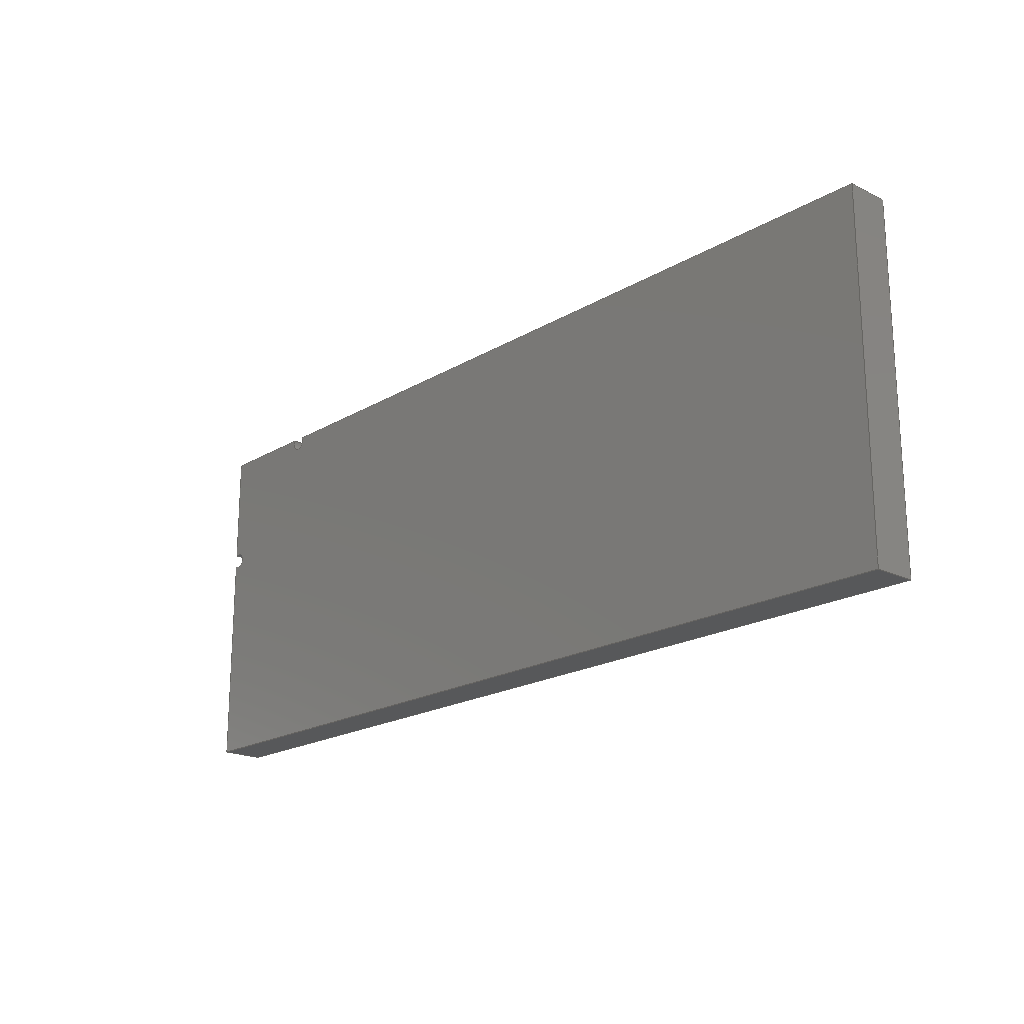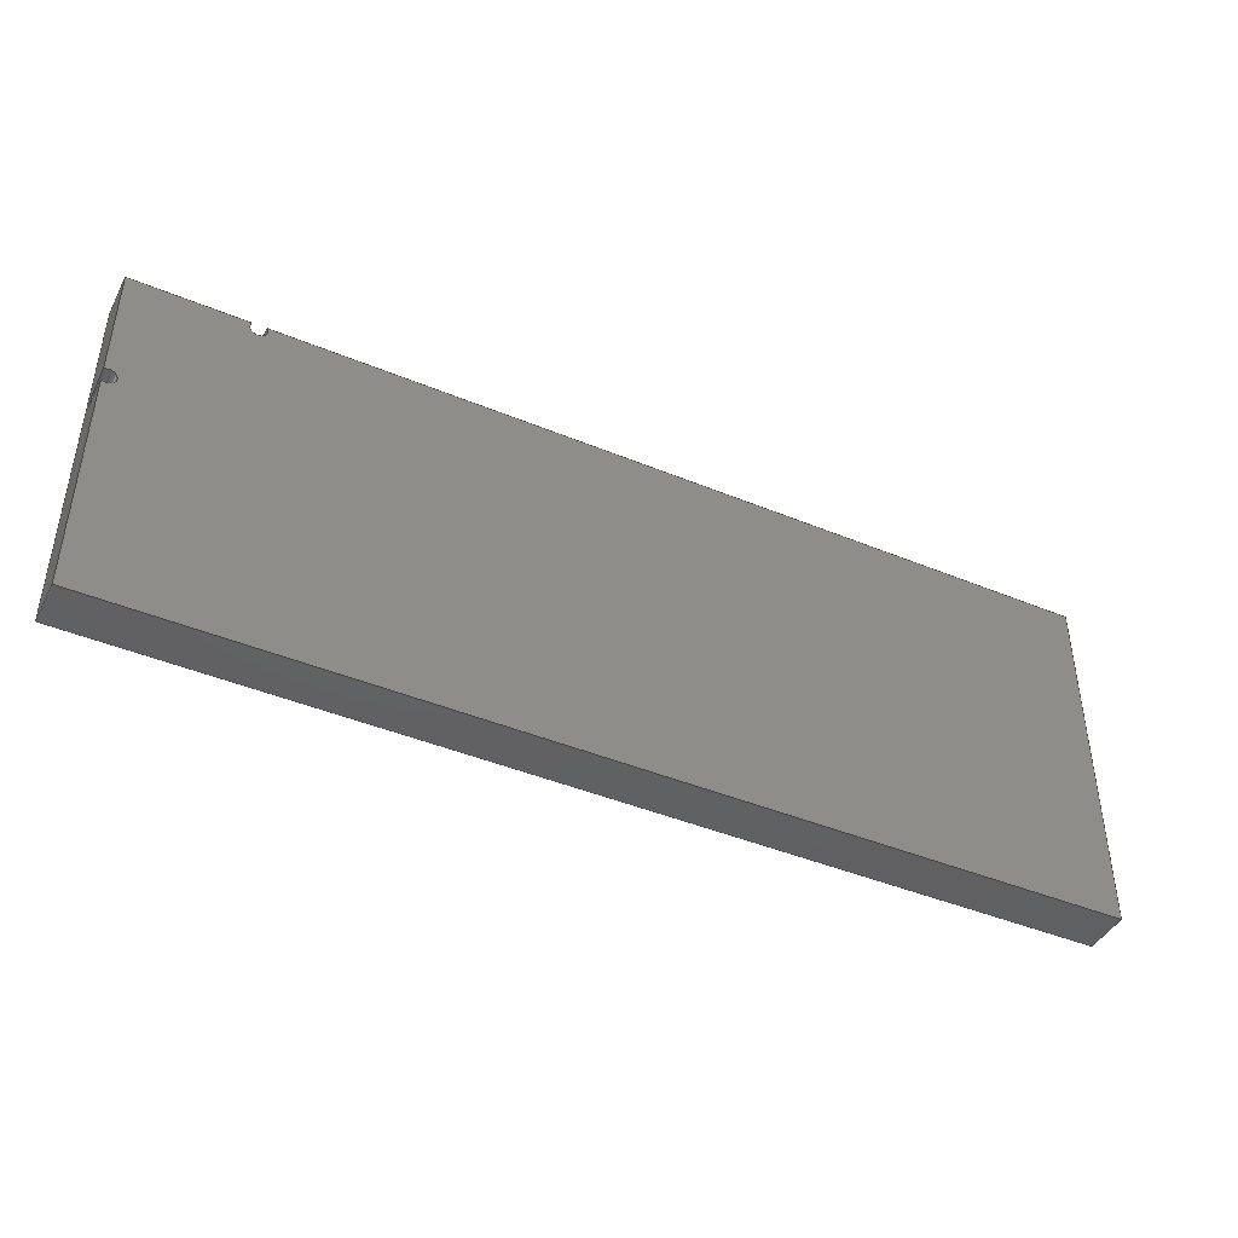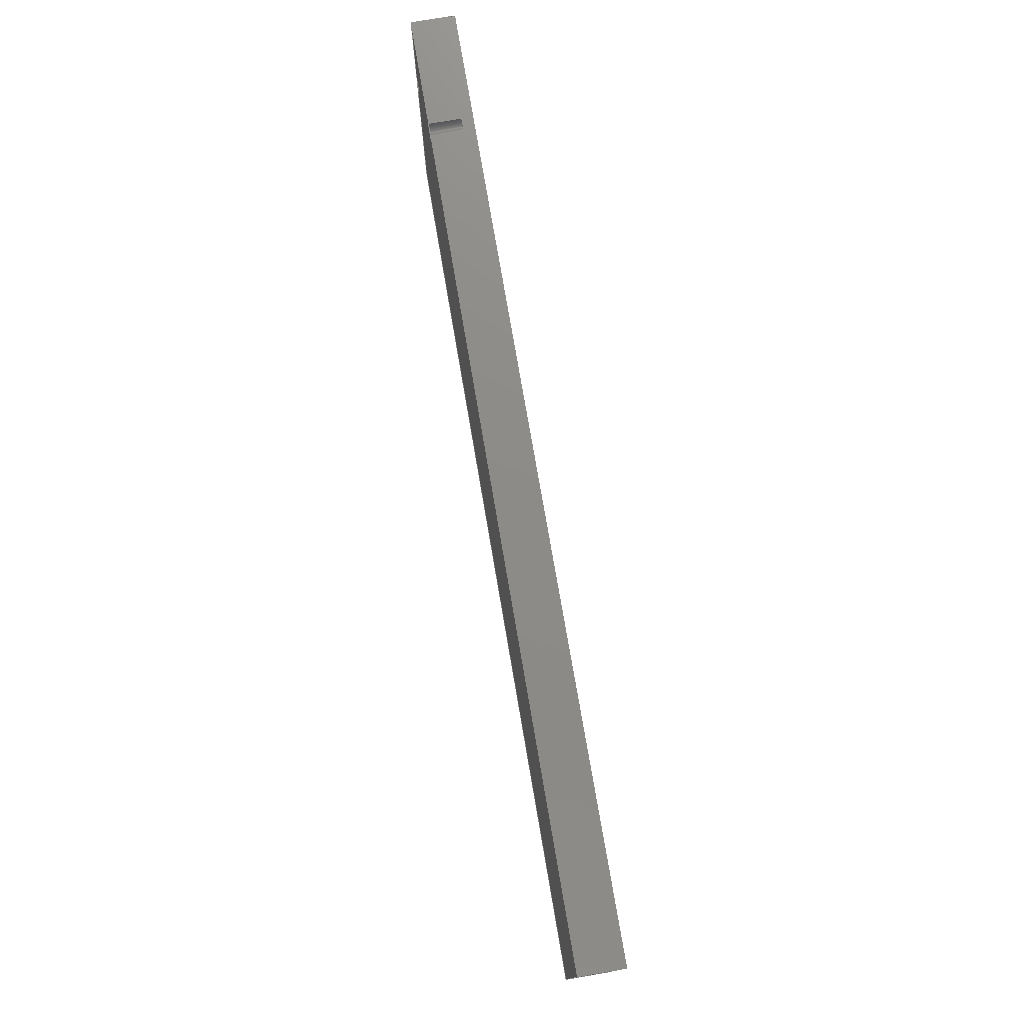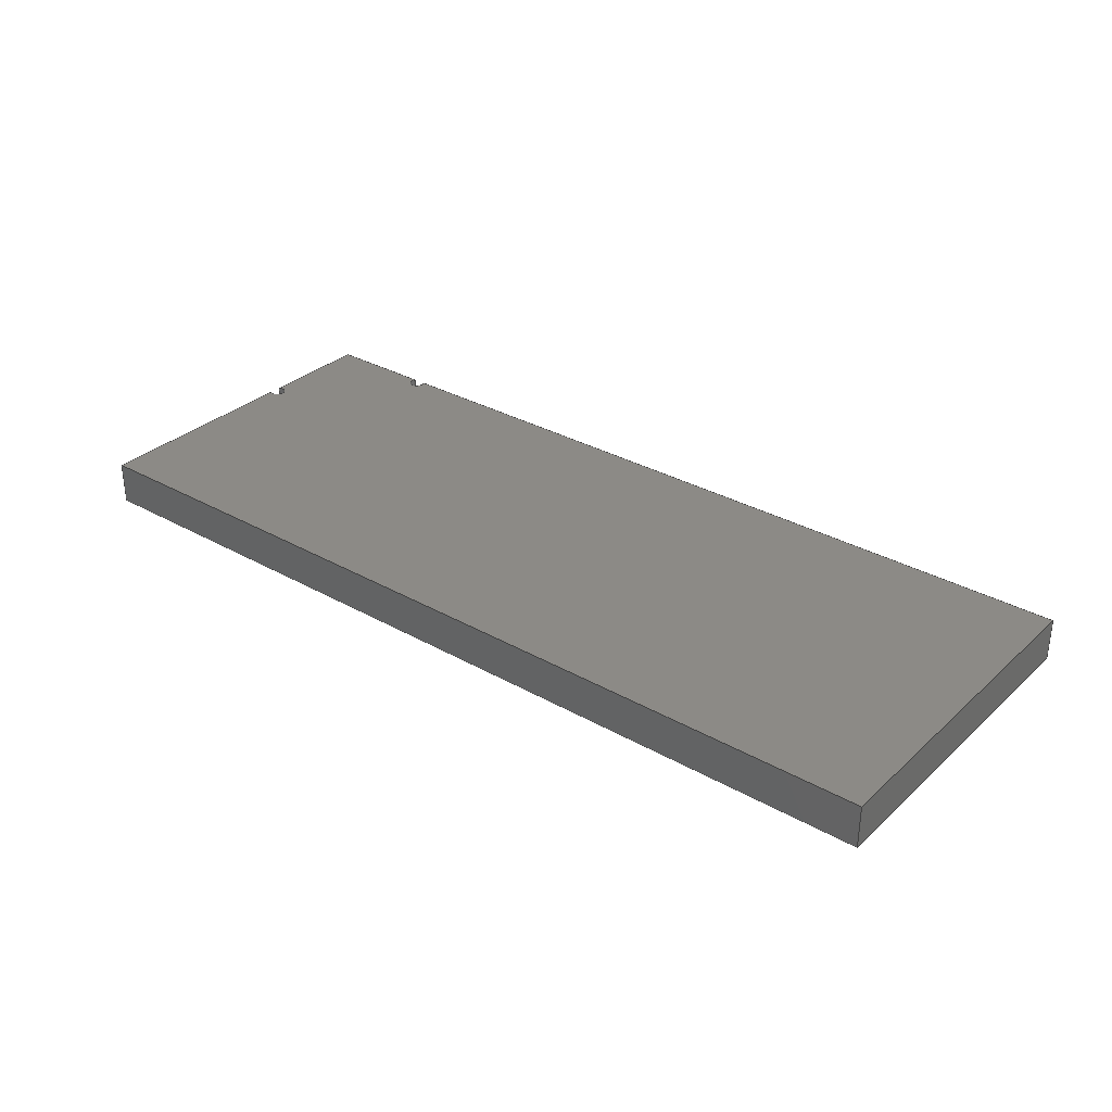
<metadata>
{"format":"step","ext":"step","renderer":"f3d","projection":"perspective","resolution":1024,"background":"white","views":[{"elev":-19.6,"azim":-132.3,"up":"+Z"},{"elev":-43.3,"azim":153.9,"up":"+Z"},{"elev":75.7,"azim":-99.7,"up":"+Z"},{"elev":31.9,"azim":-141.4,"up":"+Y"}]}
</metadata>
<code>
ISO-10303-21;
DATA;
#1=MECHANICAL_DESIGN_GEOMETRIC_PRESENTATION_REPRESENTATION('',(#4),#310);
#2=SHAPE_REPRESENTATION_RELATIONSHIP('SRR','None',#317,#3);
#3=ADVANCED_BREP_SHAPE_REPRESENTATION('',(#5),#309);
#4=STYLED_ITEM('',(#327),#5);
#5=MANIFOLD_SOLID_BREP('Body1',#178);
#6=PLANE('',#195);
#7=PLANE('',#196);
#8=PLANE('',#200);
#9=PLANE('',#201);
#10=PLANE('',#202);
#11=PLANE('',#203);
#12=PLANE('',#204);
#13=PLANE('',#205);
#14=FACE_OUTER_BOUND('',#24,.T.);
#15=FACE_OUTER_BOUND('',#25,.T.);
#16=FACE_OUTER_BOUND('',#26,.T.);
#17=FACE_OUTER_BOUND('',#27,.T.);
#18=FACE_OUTER_BOUND('',#28,.T.);
#19=FACE_OUTER_BOUND('',#29,.T.);
#20=FACE_OUTER_BOUND('',#30,.T.);
#21=FACE_OUTER_BOUND('',#31,.T.);
#22=FACE_OUTER_BOUND('',#32,.T.);
#23=FACE_OUTER_BOUND('',#33,.T.);
#24=EDGE_LOOP('',(#118,#119,#120,#121));
#25=EDGE_LOOP('',(#122,#123));
#26=EDGE_LOOP('',(#124,#125,#126,#127,#128,#129,#130,#131));
#27=EDGE_LOOP('',(#132,#133,#134,#135));
#28=EDGE_LOOP('',(#136,#137));
#29=EDGE_LOOP('',(#138,#139,#140,#141,#142,#143,#144,#145));
#30=EDGE_LOOP('',(#146,#147,#148,#149));
#31=EDGE_LOOP('',(#150,#151,#152,#153));
#32=EDGE_LOOP('',(#154,#155,#156,#157,#158,#159,#160,#161));
#33=EDGE_LOOP('',(#162,#163,#164,#165));
#34=LINE('',#262,#54);
#35=LINE('',#265,#55);
#36=LINE('',#267,#56);
#37=LINE('',#270,#57);
#38=LINE('',#272,#58);
#39=LINE('',#276,#59);
#40=LINE('',#278,#60);
#41=LINE('',#280,#61);
#42=LINE('',#281,#62);
#43=LINE('',#284,#63);
#44=LINE('',#287,#64);
#45=LINE('',#289,#65);
#46=LINE('',#292,#66);
#47=LINE('',#294,#67);
#48=LINE('',#295,#68);
#49=LINE('',#298,#69);
#50=LINE('',#299,#70);
#51=LINE('',#302,#71);
#52=LINE('',#303,#72);
#53=LINE('',#305,#73);
#54=VECTOR('',#212,1);
#55=VECTOR('',#215,1);
#56=VECTOR('',#218,1);
#57=VECTOR('',#221,1);
#58=VECTOR('',#222,1);
#59=VECTOR('',#225,1);
#60=VECTOR('',#226,1);
#61=VECTOR('',#227,1);
#62=VECTOR('',#228,1);
#63=VECTOR('',#231,1);
#64=VECTOR('',#234,1);
#65=VECTOR('',#237,1);
#66=VECTOR('',#240,1);
#67=VECTOR('',#241,1);
#68=VECTOR('',#242,1);
#69=VECTOR('',#245,1);
#70=VECTOR('',#246,1);
#71=VECTOR('',#249,1);
#72=VECTOR('',#250,1);
#73=VECTOR('',#253,1);
#74=CIRCLE('',#193,0.015);
#75=CIRCLE('',#194,0.015);
#76=CIRCLE('',#197,0.015);
#77=CIRCLE('',#199,0.015);
#78=VERTEX_POINT('',#258);
#79=VERTEX_POINT('',#259);
#80=VERTEX_POINT('',#261);
#81=VERTEX_POINT('',#263);
#82=VERTEX_POINT('',#269);
#83=VERTEX_POINT('',#271);
#84=VERTEX_POINT('',#273);
#85=VERTEX_POINT('',#275);
#86=VERTEX_POINT('',#277);
#87=VERTEX_POINT('',#279);
#88=VERTEX_POINT('',#283);
#89=VERTEX_POINT('',#285);
#90=VERTEX_POINT('',#291);
#91=VERTEX_POINT('',#293);
#92=VERTEX_POINT('',#297);
#93=VERTEX_POINT('',#301);
#94=EDGE_CURVE('',#78,#79,#74,.T.);
#95=EDGE_CURVE('',#80,#78,#34,.T.);
#96=EDGE_CURVE('',#80,#81,#75,.T.);
#97=EDGE_CURVE('',#79,#81,#35,.T.);
#98=EDGE_CURVE('',#81,#80,#36,.T.);
#99=EDGE_CURVE('',#79,#82,#37,.T.);
#100=EDGE_CURVE('',#82,#83,#38,.T.);
#101=EDGE_CURVE('',#83,#84,#76,.T.);
#102=EDGE_CURVE('',#84,#85,#39,.T.);
#103=EDGE_CURVE('',#85,#86,#40,.T.);
#104=EDGE_CURVE('',#86,#87,#41,.T.);
#105=EDGE_CURVE('',#87,#78,#42,.T.);
#106=EDGE_CURVE('',#88,#83,#43,.T.);
#107=EDGE_CURVE('',#88,#89,#77,.T.);
#108=EDGE_CURVE('',#84,#89,#44,.T.);
#109=EDGE_CURVE('',#89,#88,#45,.T.);
#110=EDGE_CURVE('',#90,#87,#46,.T.);
#111=EDGE_CURVE('',#90,#91,#47,.T.);
#112=EDGE_CURVE('',#91,#82,#48,.T.);
#113=EDGE_CURVE('',#92,#90,#49,.T.);
#114=EDGE_CURVE('',#92,#86,#50,.T.);
#115=EDGE_CURVE('',#93,#92,#51,.T.);
#116=EDGE_CURVE('',#93,#85,#52,.T.);
#117=EDGE_CURVE('',#91,#93,#53,.T.);
#118=ORIENTED_EDGE('',*,*,#94,.F.);
#119=ORIENTED_EDGE('',*,*,#95,.F.);
#120=ORIENTED_EDGE('',*,*,#96,.T.);
#121=ORIENTED_EDGE('',*,*,#97,.F.);
#122=ORIENTED_EDGE('',*,*,#96,.F.);
#123=ORIENTED_EDGE('',*,*,#98,.F.);
#124=ORIENTED_EDGE('',*,*,#94,.T.);
#125=ORIENTED_EDGE('',*,*,#99,.T.);
#126=ORIENTED_EDGE('',*,*,#100,.T.);
#127=ORIENTED_EDGE('',*,*,#101,.T.);
#128=ORIENTED_EDGE('',*,*,#102,.T.);
#129=ORIENTED_EDGE('',*,*,#103,.T.);
#130=ORIENTED_EDGE('',*,*,#104,.T.);
#131=ORIENTED_EDGE('',*,*,#105,.T.);
#132=ORIENTED_EDGE('',*,*,#101,.F.);
#133=ORIENTED_EDGE('',*,*,#106,.F.);
#134=ORIENTED_EDGE('',*,*,#107,.T.);
#135=ORIENTED_EDGE('',*,*,#108,.F.);
#136=ORIENTED_EDGE('',*,*,#107,.F.);
#137=ORIENTED_EDGE('',*,*,#109,.F.);
#138=ORIENTED_EDGE('',*,*,#95,.T.);
#139=ORIENTED_EDGE('',*,*,#105,.F.);
#140=ORIENTED_EDGE('',*,*,#110,.F.);
#141=ORIENTED_EDGE('',*,*,#111,.T.);
#142=ORIENTED_EDGE('',*,*,#112,.T.);
#143=ORIENTED_EDGE('',*,*,#99,.F.);
#144=ORIENTED_EDGE('',*,*,#97,.T.);
#145=ORIENTED_EDGE('',*,*,#98,.T.);
#146=ORIENTED_EDGE('',*,*,#113,.T.);
#147=ORIENTED_EDGE('',*,*,#110,.T.);
#148=ORIENTED_EDGE('',*,*,#104,.F.);
#149=ORIENTED_EDGE('',*,*,#114,.F.);
#150=ORIENTED_EDGE('',*,*,#115,.T.);
#151=ORIENTED_EDGE('',*,*,#114,.T.);
#152=ORIENTED_EDGE('',*,*,#103,.F.);
#153=ORIENTED_EDGE('',*,*,#116,.F.);
#154=ORIENTED_EDGE('',*,*,#106,.T.);
#155=ORIENTED_EDGE('',*,*,#100,.F.);
#156=ORIENTED_EDGE('',*,*,#112,.F.);
#157=ORIENTED_EDGE('',*,*,#117,.T.);
#158=ORIENTED_EDGE('',*,*,#116,.T.);
#159=ORIENTED_EDGE('',*,*,#102,.F.);
#160=ORIENTED_EDGE('',*,*,#108,.T.);
#161=ORIENTED_EDGE('',*,*,#109,.T.);
#162=ORIENTED_EDGE('',*,*,#117,.F.);
#163=ORIENTED_EDGE('',*,*,#111,.F.);
#164=ORIENTED_EDGE('',*,*,#113,.F.);
#165=ORIENTED_EDGE('',*,*,#115,.F.);
#166=CYLINDRICAL_SURFACE('',#192,0.015);
#167=CYLINDRICAL_SURFACE('',#198,0.015);
#168=ADVANCED_FACE('',(#14),#166,.F.);
#169=ADVANCED_FACE('',(#15),#6,.T.);
#170=ADVANCED_FACE('',(#16),#7,.T.);
#171=ADVANCED_FACE('',(#17),#167,.F.);
#172=ADVANCED_FACE('',(#18),#8,.T.);
#173=ADVANCED_FACE('',(#19),#9,.T.);
#174=ADVANCED_FACE('',(#20),#10,.T.);
#175=ADVANCED_FACE('',(#21),#11,.T.);
#176=ADVANCED_FACE('',(#22),#12,.T.);
#177=ADVANCED_FACE('',(#23),#13,.F.);
#178=CLOSED_SHELL('',(#168,#169,#170,#171,#172,#173,#174,#175,#176,#177));
#179=DERIVED_UNIT_ELEMENT(#181,1);
#180=DERIVED_UNIT_ELEMENT(#312,3);
#181=(
MASS_UNIT()
NAMED_UNIT(*)
SI_UNIT(.KILO.,.GRAM.)
);
#182=DERIVED_UNIT((#179,#180));
#183=MEASURE_REPRESENTATION_ITEM('density measure',
POSITIVE_RATIO_MEASURE(7850),#182);
#184=PROPERTY_DEFINITION_REPRESENTATION(#189,#186);
#185=PROPERTY_DEFINITION_REPRESENTATION(#190,#187);
#186=REPRESENTATION('material name',(#188),#309);
#187=REPRESENTATION('density',(#183),#309);
#188=DESCRIPTIVE_REPRESENTATION_ITEM('Steel','Steel');
#189=PROPERTY_DEFINITION('material property','material name',#319);
#190=PROPERTY_DEFINITION('material property','density of part',#319);
#191=AXIS2_PLACEMENT_3D('placement',#256,#206,#207);
#192=AXIS2_PLACEMENT_3D('',#257,#208,#209);
#193=AXIS2_PLACEMENT_3D('',#260,#210,#211);
#194=AXIS2_PLACEMENT_3D('',#264,#213,#214);
#195=AXIS2_PLACEMENT_3D('',#266,#216,#217);
#196=AXIS2_PLACEMENT_3D('',#268,#219,#220);
#197=AXIS2_PLACEMENT_3D('',#274,#223,#224);
#198=AXIS2_PLACEMENT_3D('',#282,#229,#230);
#199=AXIS2_PLACEMENT_3D('',#286,#232,#233);
#200=AXIS2_PLACEMENT_3D('',#288,#235,#236);
#201=AXIS2_PLACEMENT_3D('',#290,#238,#239);
#202=AXIS2_PLACEMENT_3D('',#296,#243,#244);
#203=AXIS2_PLACEMENT_3D('',#300,#247,#248);
#204=AXIS2_PLACEMENT_3D('',#304,#251,#252);
#205=AXIS2_PLACEMENT_3D('',#306,#254,#255);
#206=DIRECTION('axis',(0,0,1));
#207=DIRECTION('refdir',(1,0,0));
#208=DIRECTION('center_axis',(0,-1,0));
#209=DIRECTION('ref_axis',(-6.123e-17,0,-1));
#210=DIRECTION('center_axis',(0,-1,0));
#211=DIRECTION('ref_axis',(-1,0,0));
#212=DIRECTION('',(0,1,0));
#213=DIRECTION('center_axis',(0,-1,0));
#214=DIRECTION('ref_axis',(-1,0,0));
#215=DIRECTION('',(0,-1,0));
#216=DIRECTION('center_axis',(0,1,0));
#217=DIRECTION('ref_axis',(-1,0,0));
#218=DIRECTION('',(-1,0,6.493e-17));
#219=DIRECTION('center_axis',(0,1,0));
#220=DIRECTION('ref_axis',(0,0,1));
#221=DIRECTION('',(1,0,-6.493e-17));
#222=DIRECTION('',(-1.708e-16,0,-1));
#223=DIRECTION('center_axis',(0,-1,0));
#224=DIRECTION('ref_axis',(-1,0,0));
#225=DIRECTION('',(-1.708e-16,0,-1));
#226=DIRECTION('',(-1,0,-6.493e-17));
#227=DIRECTION('',(0,0,1));
#228=DIRECTION('',(1,0,-6.493e-17));
#229=DIRECTION('center_axis',(0,-1,0));
#230=DIRECTION('ref_axis',(-1,0,0));
#231=DIRECTION('',(0,1,0));
#232=DIRECTION('center_axis',(0,-1,0));
#233=DIRECTION('ref_axis',(-1,0,0));
#234=DIRECTION('',(0,-1,0));
#235=DIRECTION('center_axis',(0,1,0));
#236=DIRECTION('ref_axis',(-1,0,0));
#237=DIRECTION('',(1.708e-16,0,1));
#238=DIRECTION('center_axis',(6.493e-17,0,1));
#239=DIRECTION('ref_axis',(1,0,-6.493e-17));
#240=DIRECTION('',(0,1,0));
#241=DIRECTION('',(1,0,-6.493e-17));
#242=DIRECTION('',(0,1,0));
#243=DIRECTION('center_axis',(-1,0,0));
#244=DIRECTION('ref_axis',(0,0,1));
#245=DIRECTION('',(0,0,1));
#246=DIRECTION('',(0,1,0));
#247=DIRECTION('center_axis',(6.493e-17,0,-1));
#248=DIRECTION('ref_axis',(-1,0,-6.493e-17));
#249=DIRECTION('',(-1,0,-6.493e-17));
#250=DIRECTION('',(0,1,0));
#251=DIRECTION('center_axis',(1,0,-1.708e-16));
#252=DIRECTION('ref_axis',(-1.708e-16,0,-1));
#253=DIRECTION('',(-1.708e-16,0,-1));
#254=DIRECTION('center_axis',(0,1,0));
#255=DIRECTION('ref_axis',(1,0,0));
#256=CARTESIAN_POINT('',(0,0,0));
#257=CARTESIAN_POINT('Origin',(0.6385,0.08,0.3131));
#258=CARTESIAN_POINT('',(0.6258,0.08,0.3211));
#259=CARTESIAN_POINT('',(0.6512,0.08,0.3211));
#260=CARTESIAN_POINT('Origin',(0.6385,0.08,0.3131));
#261=CARTESIAN_POINT('',(0.6258,0.02,0.3211));
#262=CARTESIAN_POINT('',(0.6258,0.08,0.3211));
#263=CARTESIAN_POINT('',(0.6512,0.02,0.3211));
#264=CARTESIAN_POINT('Origin',(0.6385,0.02,0.3131));
#265=CARTESIAN_POINT('',(0.6512,0.08,0.3211));
#266=CARTESIAN_POINT('Origin',(0.6385,0.02,0.3096));
#267=CARTESIAN_POINT('',(-0.109,0.02,0.3211));
#268=CARTESIAN_POINT('Origin',(-0.001485,0.08,-0.003907));
#269=CARTESIAN_POINT('',(0.8535,0.08,0.3211));
#270=CARTESIAN_POINT('',(-0.8565,0.08,0.3211));
#271=CARTESIAN_POINT('',(0.8535,0.08,0.1088));
#272=CARTESIAN_POINT('',(0.8535,0.08,0.3211));
#273=CARTESIAN_POINT('',(0.8535,0.08,0.0834));
#274=CARTESIAN_POINT('Origin',(0.8455,0.08,0.09609));
#275=CARTESIAN_POINT('',(0.8535,0.08,-0.3289));
#276=CARTESIAN_POINT('',(0.8535,0.08,0.3211));
#277=CARTESIAN_POINT('',(-0.8565,0.08,-0.3289));
#278=CARTESIAN_POINT('',(0.8535,0.08,-0.3289));
#279=CARTESIAN_POINT('',(-0.8565,0.08,0.3211));
#280=CARTESIAN_POINT('',(-0.8565,0.08,-0.3289));
#281=CARTESIAN_POINT('',(-0.8565,0.08,0.3211));
#282=CARTESIAN_POINT('Origin',(0.8455,0.08,0.09609));
#283=CARTESIAN_POINT('',(0.8535,0.02,0.1088));
#284=CARTESIAN_POINT('',(0.8535,0.08,0.1088));
#285=CARTESIAN_POINT('',(0.8535,0.02,0.0834));
#286=CARTESIAN_POINT('Origin',(0.8455,0.02,0.09609));
#287=CARTESIAN_POINT('',(0.8535,0.08,0.0834));
#288=CARTESIAN_POINT('Origin',(0.842,0.02,0.09609));
#289=CARTESIAN_POINT('',(0.8535,0.02,0.2086));
#290=CARTESIAN_POINT('Origin',(-0.8565,0,0.3211));
#291=CARTESIAN_POINT('',(-0.8565,0,0.3211));
#292=CARTESIAN_POINT('',(-0.8565,0,0.3211));
#293=CARTESIAN_POINT('',(0.8535,0,0.3211));
#294=CARTESIAN_POINT('',(-0.8565,0,0.3211));
#295=CARTESIAN_POINT('',(0.8535,0,0.3211));
#296=CARTESIAN_POINT('Origin',(-0.8565,0,-0.3289));
#297=CARTESIAN_POINT('',(-0.8565,0,-0.3289));
#298=CARTESIAN_POINT('',(-0.8565,0,-0.3289));
#299=CARTESIAN_POINT('',(-0.8565,0,-0.3289));
#300=CARTESIAN_POINT('Origin',(0.8535,0,-0.3289));
#301=CARTESIAN_POINT('',(0.8535,0,-0.3289));
#302=CARTESIAN_POINT('',(0.8535,0,-0.3289));
#303=CARTESIAN_POINT('',(0.8535,0,-0.3289));
#304=CARTESIAN_POINT('Origin',(0.8535,0,0.3211));
#305=CARTESIAN_POINT('',(0.8535,0,0.3211));
#306=CARTESIAN_POINT('Origin',(-0.001485,0,-0.003907));
#307=UNCERTAINTY_MEASURE_WITH_UNIT(LENGTH_MEASURE(0.001),#311,
'DISTANCE_ACCURACY_VALUE',
'Maximum model space distance between geometric entities at asserted c
onnectivities');
#308=UNCERTAINTY_MEASURE_WITH_UNIT(LENGTH_MEASURE(0.001),#311,
'DISTANCE_ACCURACY_VALUE',
'Maximum model space distance between geometric entities at asserted c
onnectivities');
#309=(
GEOMETRIC_REPRESENTATION_CONTEXT(3)
GLOBAL_UNCERTAINTY_ASSIGNED_CONTEXT((#307))
GLOBAL_UNIT_ASSIGNED_CONTEXT((#311,#313,#314))
REPRESENTATION_CONTEXT('','3D')
);
#310=(
GEOMETRIC_REPRESENTATION_CONTEXT(3)
GLOBAL_UNCERTAINTY_ASSIGNED_CONTEXT((#308))
GLOBAL_UNIT_ASSIGNED_CONTEXT((#311,#313,#314))
REPRESENTATION_CONTEXT('','3D')
);
#311=(
LENGTH_UNIT()
NAMED_UNIT(*)
SI_UNIT(.CENTI.,.METRE.)
);
#312=(
LENGTH_UNIT()
NAMED_UNIT(*)
SI_UNIT($,.METRE.)
);
#313=(
NAMED_UNIT(*)
PLANE_ANGLE_UNIT()
SI_UNIT($,.RADIAN.)
);
#314=(
NAMED_UNIT(*)
SI_UNIT($,.STERADIAN.)
SOLID_ANGLE_UNIT()
);
#315=SHAPE_DEFINITION_REPRESENTATION(#316,#317);
#316=PRODUCT_DEFINITION_SHAPE('',$,#319);
#317=SHAPE_REPRESENTATION('',(#191),#309);
#318=PRODUCT_DEFINITION_CONTEXT('part definition',#323,'design');
#319=PRODUCT_DEFINITION('kapaki_plaketas','kapaki_plaketas v15',#320,#318);
#320=PRODUCT_DEFINITION_FORMATION('',$,#325);
#321=PRODUCT_RELATED_PRODUCT_CATEGORY('kapaki_plaketas v15',
'kapaki_plaketas v15',(#325));
#322=APPLICATION_PROTOCOL_DEFINITION('international standard',
'automotive_design',2009,#323);
#323=APPLICATION_CONTEXT(
'Core Data for Automotive Mechanical Design Process');
#324=PRODUCT_CONTEXT('part definition',#323,'mechanical');
#325=PRODUCT('kapaki_plaketas','kapaki_plaketas v15',$,(#324));
#326=PRESENTATION_STYLE_ASSIGNMENT((#328));
#327=PRESENTATION_STYLE_ASSIGNMENT((#329));
#328=SURFACE_STYLE_USAGE(.BOTH.,#330);
#329=SURFACE_STYLE_USAGE(.BOTH.,#331);
#330=SURFACE_SIDE_STYLE('',(#332));
#331=SURFACE_SIDE_STYLE('',(#333));
#332=SURFACE_STYLE_FILL_AREA(#334);
#333=SURFACE_STYLE_FILL_AREA(#335);
#334=FILL_AREA_STYLE('Steel - Satin',(#336));
#335=FILL_AREA_STYLE('Plastic - Glossy (White)',(#337));
#336=FILL_AREA_STYLE_COLOUR('Steel - Satin',#338);
#337=FILL_AREA_STYLE_COLOUR('Plastic - Glossy (White)',#339);
#338=COLOUR_RGB('Steel - Satin',0.6275,0.6275,0.6275);
#339=COLOUR_RGB('Plastic - Glossy (White)',0.9647,0.9647,
0.9529);
ENDSEC;
END-ISO-10303-21;

</code>
